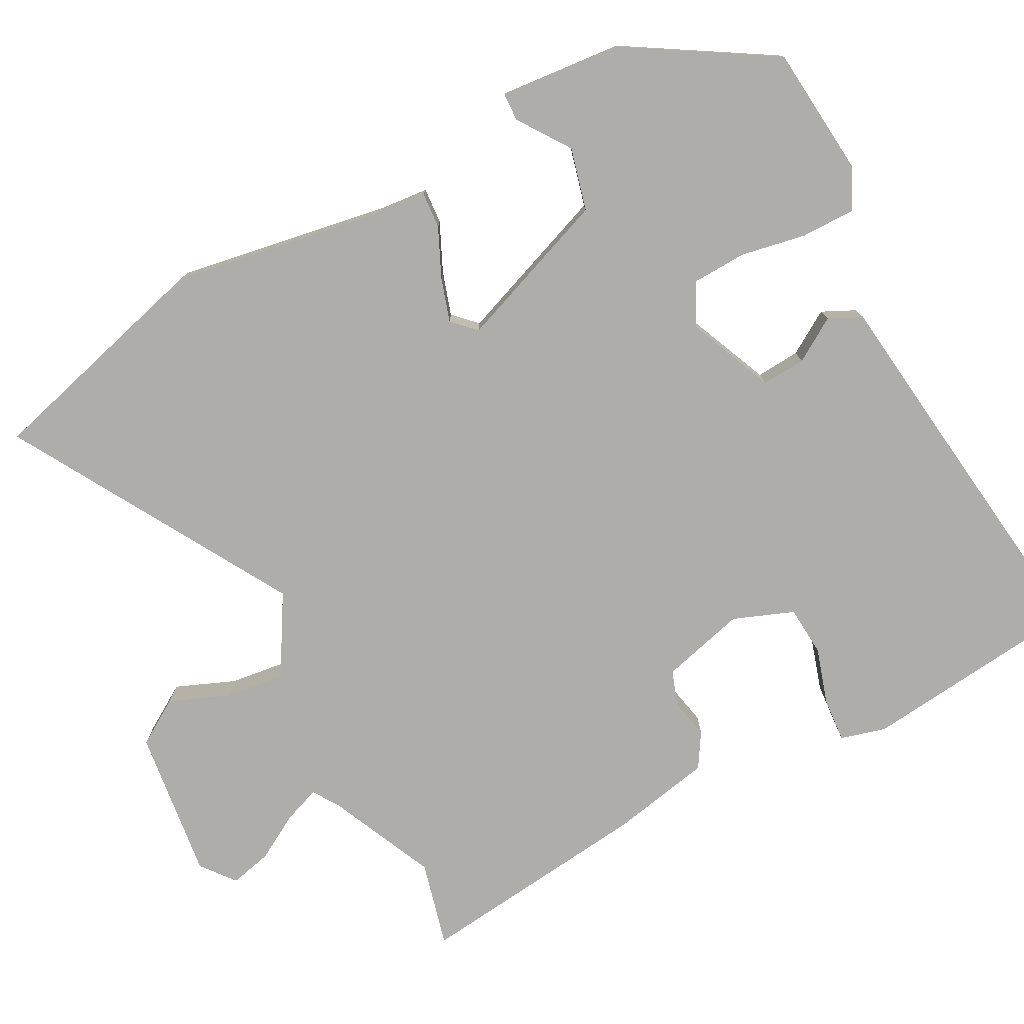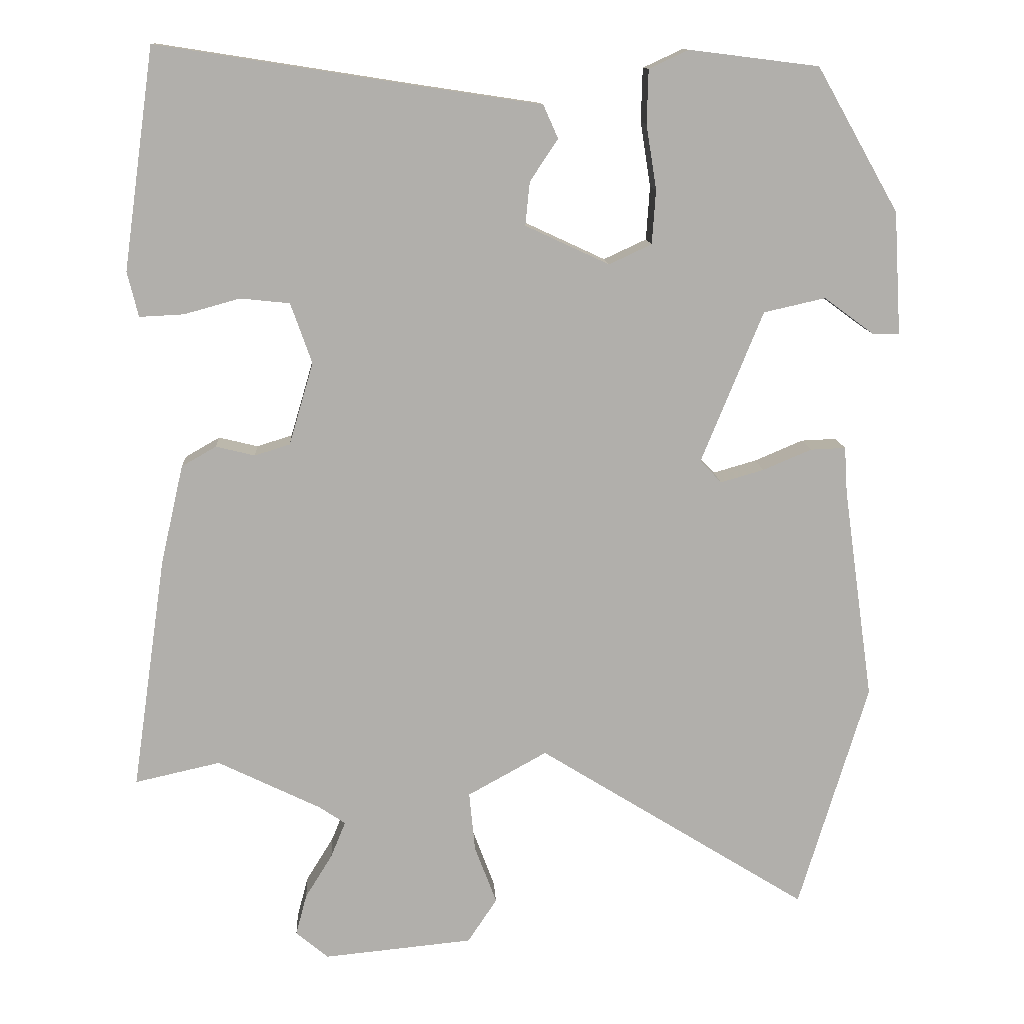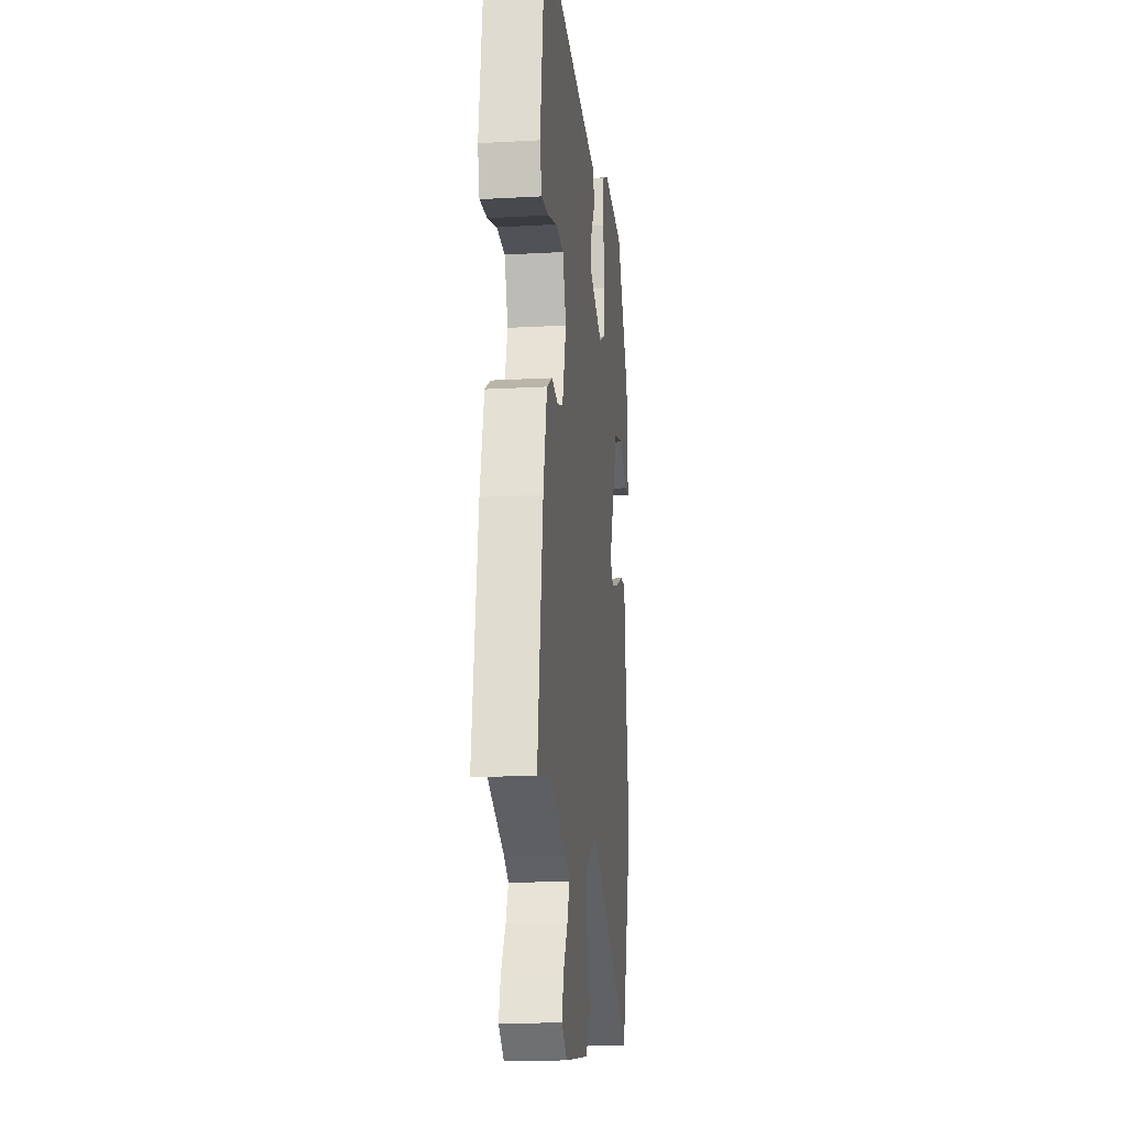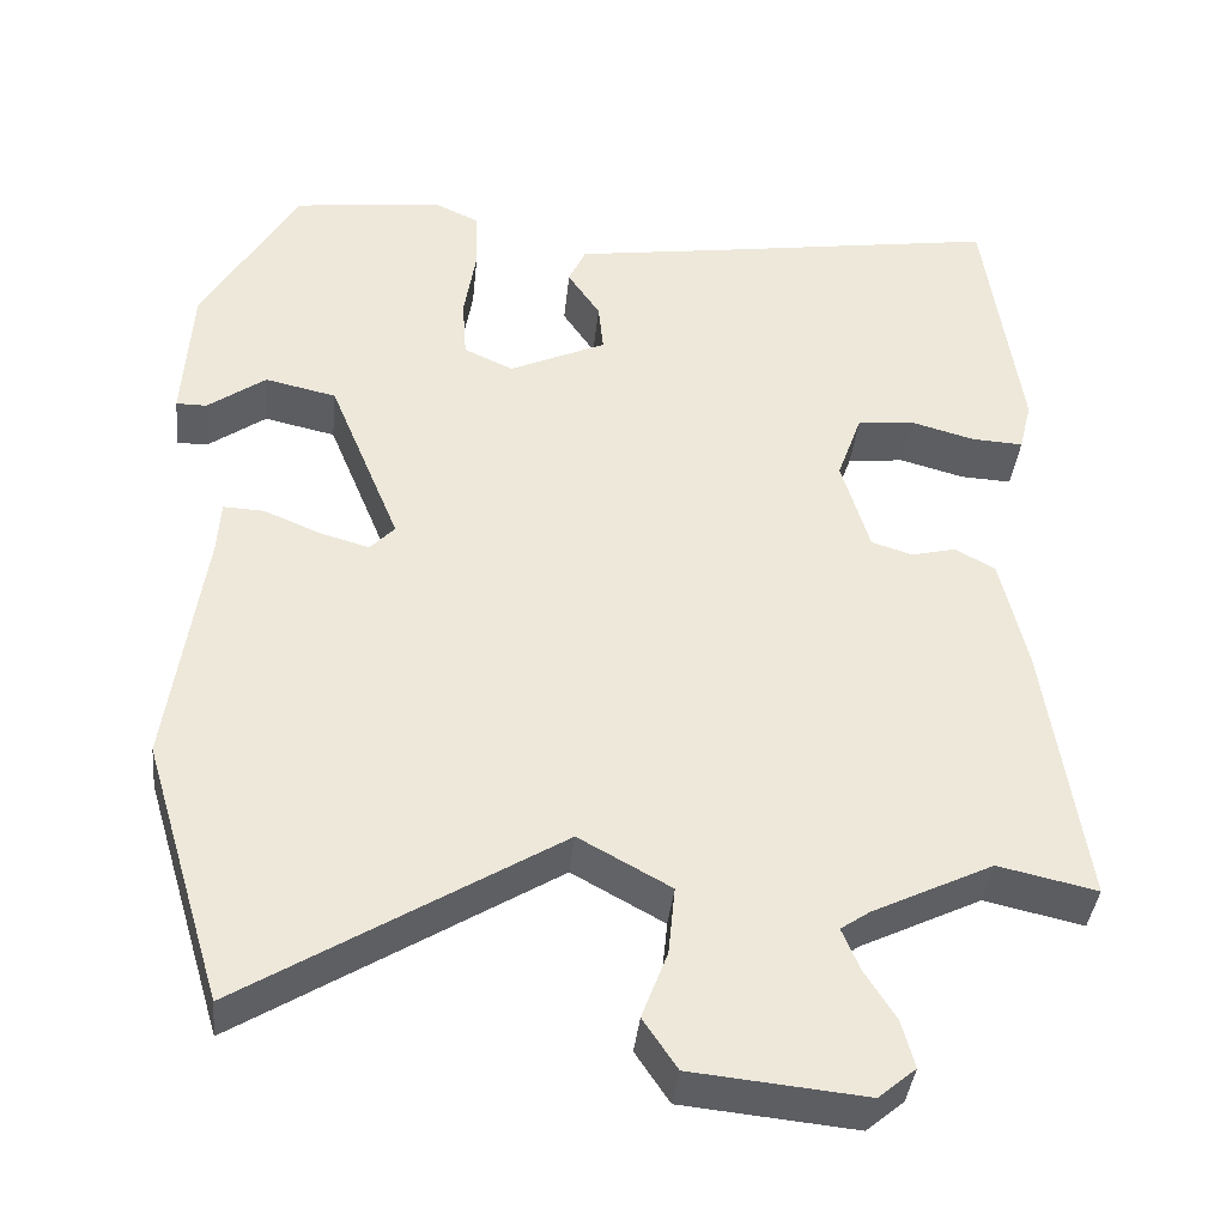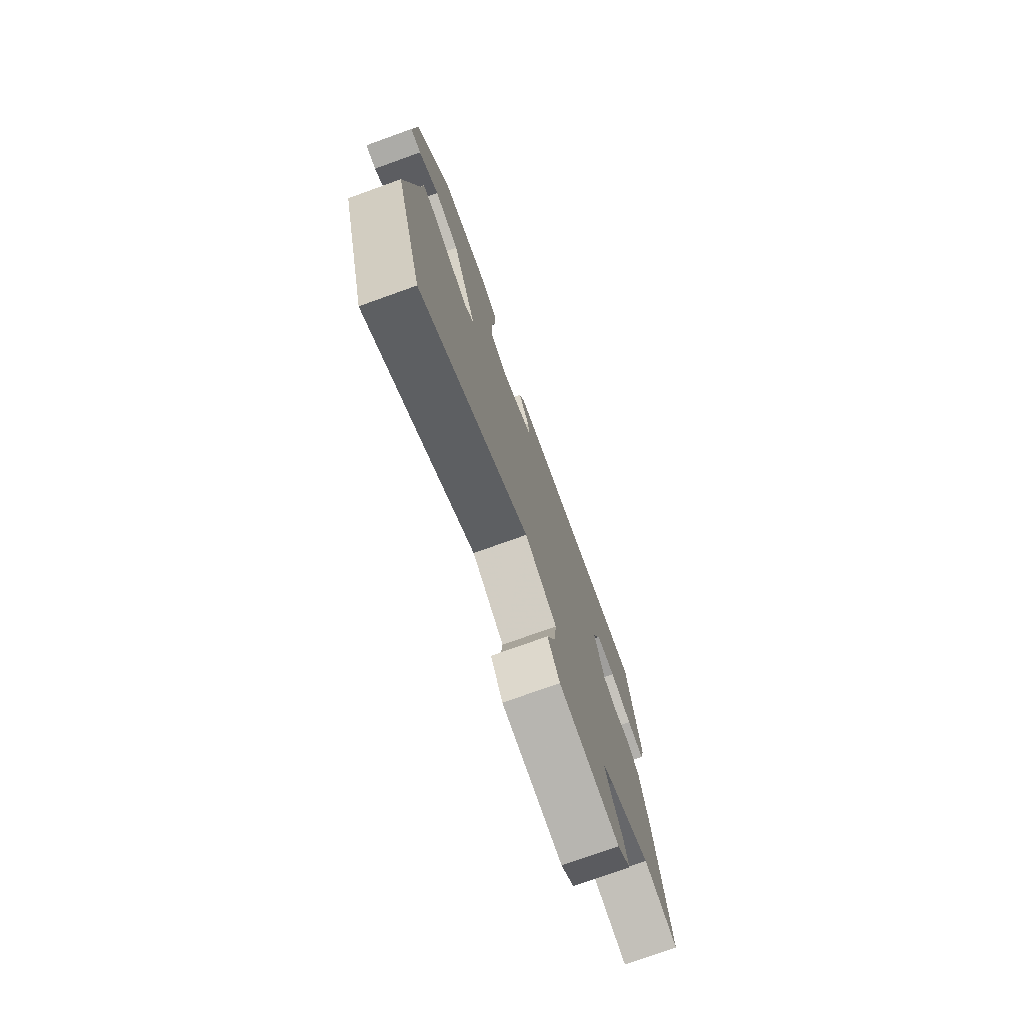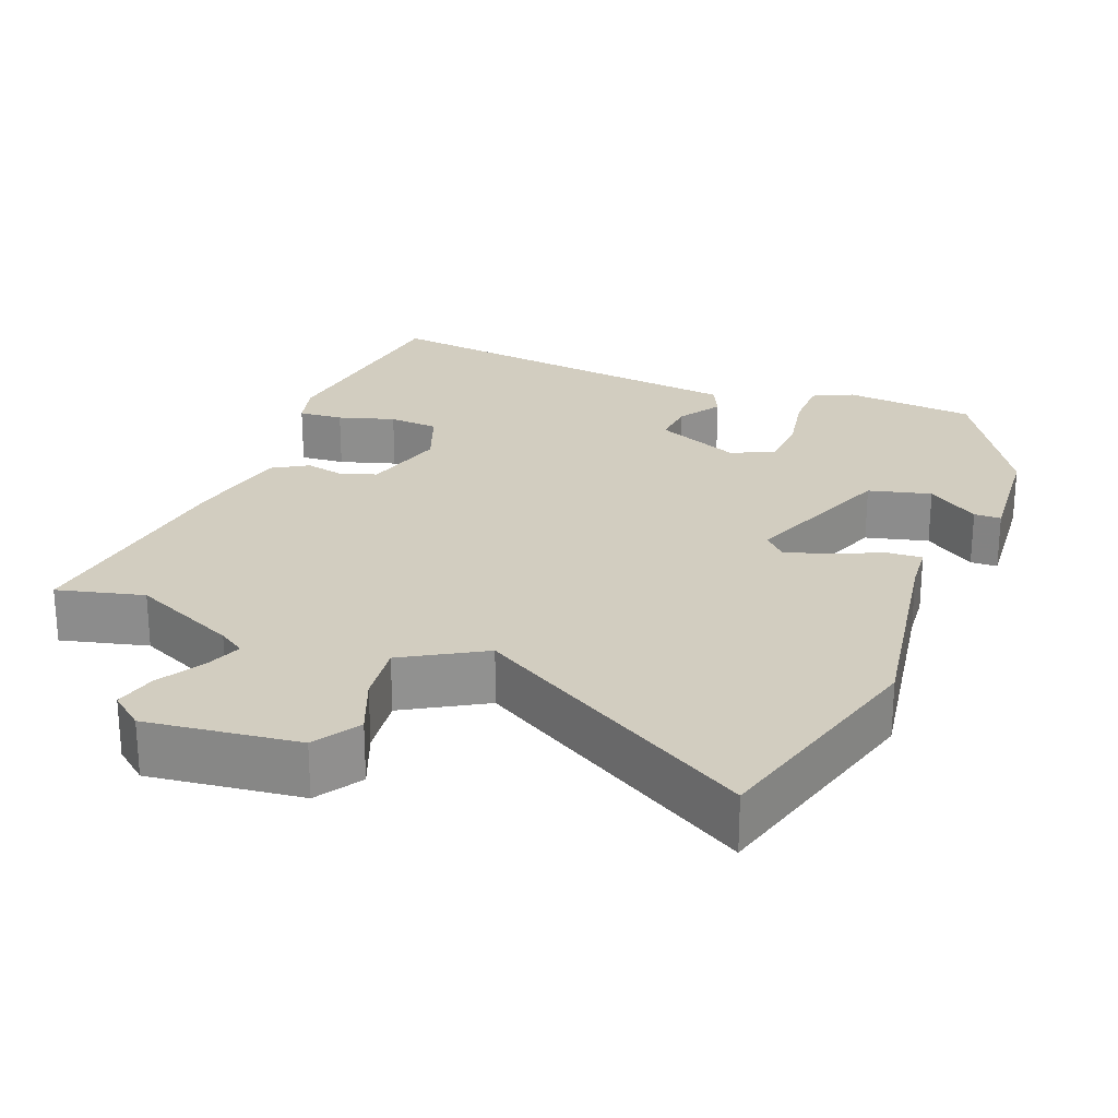
<metadata>
{"format":"obj","ext":"obj","renderer":"f3d","projection":"perspective","resolution":1024,"background":"white","views":[{"elev":-77.1,"azim":-63.7,"up":"+Y"},{"elev":12.1,"azim":176.7,"up":"+Z"},{"elev":-15.5,"azim":96.7,"up":"+Z"},{"elev":-39.0,"azim":-5.9,"up":"+Z"},{"elev":-76.3,"azim":-70.3,"up":"+Z"},{"elev":24.5,"azim":-159.9,"up":"+Y"}]}
</metadata>
<code>
v 0.452 0.07 0.518
v 0.494 0.07 0.218
v 0.479 0.07 0.157
v 0.419 0.07 0.16
v 0.343 0.07 0.181
v 0.276 0.07 0.174
v 0.247 0.07 0.092
v 0.28 0.07 -0.02
v 0.328 0.07 -0.035
v 0.381 0.07 -0.022
v 0.428 0.07 -0.049
v 0.459 0.07 -0.184
v 0.505 0.07 -0.501
v 0.389 0.07 -0.475
v 0.248 0.07 -0.544
v 0.213 0.07 -0.568
v 0.233 0.07 -0.617
v 0.27 0.07 -0.677
v 0.285 0.07 -0.733
v 0.241 0.07 -0.77
v 0.038 0.07 -0.75
v -0.002 0.07 -0.69
v 0.028 0.07 -0.61
v 0.036 0.07 -0.529
v -0.072 0.07 -0.469
v -0.44 0.07 -0.698
v -0.534 0.07 -0.387
v -0.493 0.07 -0.096
v -0.489 0.07 -0.033
v -0.441 0.07 -0.035
v -0.375 0.07 -0.063
v -0.316 0.07 -0.08
v -0.287 0.07 -0.049
v -0.371 0.07 0.157
v -0.455 0.07 0.176
v -0.523 0.07 0.126
v -0.559 0.07 0.126
v -0.549 0.07 0.293
v -0.438 0.07 0.488
v -0.262 0.07 0.51
v -0.208 0.07 0.485
v -0.206 0.07 0.412
v -0.22 0.07 0.324
v -0.215 0.07 0.251
v -0.157 0.07 0.224
v -0.043 0.07 0.277
v -0.049 0.07 0.336
v -0.087 0.07 0.393
v -0.067 0.07 0.438
v 0.1 0.07 0.463
v 0.452 0 0.518
v 0.494 0 0.218
v 0.479 0 0.157
v 0.419 0 0.16
v 0.343 0 0.181
v 0.276 0 0.174
v 0.247 0 0.092
v 0.28 0 -0.02
v 0.328 0 -0.035
v 0.381 0 -0.022
v 0.428 0 -0.049
v 0.459 0 -0.184
v 0.505 0 -0.501
v 0.389 0 -0.475
v 0.248 0 -0.544
v 0.213 0 -0.568
v 0.233 0 -0.617
v 0.27 0 -0.677
v 0.285 0 -0.733
v 0.241 0 -0.77
v 0.038 0 -0.75
v -0.002 0 -0.69
v 0.028 0 -0.61
v 0.036 0 -0.529
v -0.072 0 -0.469
v -0.44 0 -0.698
v -0.534 0 -0.387
v -0.493 0 -0.096
v -0.489 0 -0.033
v -0.441 0 -0.035
v -0.375 0 -0.063
v -0.316 0 -0.08
v -0.287 0 -0.049
v -0.371 0 0.157
v -0.455 0 0.176
v -0.523 0 0.126
v -0.559 0 0.126
v -0.549 0 0.293
v -0.438 0 0.488
v -0.262 0 0.51
v -0.208 0 0.485
v -0.206 0 0.412
v -0.22 0 0.324
v -0.215 0 0.251
v -0.157 0 0.224
v -0.043 0 0.277
v -0.049 0 0.336
v -0.087 0 0.393
v -0.067 0 0.438
v 0.1 0 0.463
f 47 48 49 50
f 46 47 50 1
f 40 41 42 43
f 40 43 44
f 39 40 44
f 38 39 44
f 35 36 37 38
f 34 35 38 44
f 33 34 44 45
f 28 29 30 31
f 28 31 32
f 25 26 27 28
f 24 25 28 32
f 20 21 22 23
f 20 23 24
f 17 18 19 20
f 16 17 20 24
f 15 16 24 32
f 11 12 13 14
f 9 10 11 14
f 8 9 14 15
f 7 8 15 32
f 2 3 4 5
f 46 1 2 5
f 46 5 6
f 33 45 46 6
f 6 7 32 33
f 100 99 98 97
f 51 100 97 96
f 93 92 91 90
f 94 93 90
f 94 90 89
f 94 89 88
f 88 87 86 85
f 94 88 85 84
f 95 94 84 83
f 81 80 79 78
f 82 81 78
f 78 77 76 75
f 82 78 75 74
f 73 72 71 70
f 74 73 70
f 70 69 68 67
f 74 70 67 66
f 82 74 66 65
f 64 63 62 61
f 64 61 60 59
f 65 64 59 58
f 82 65 58 57
f 55 54 53 52
f 55 52 51 96
f 56 55 96
f 56 96 95 83
f 83 82 57 56
f 1 51 52 2
f 2 52 53 3
f 3 53 54 4
f 4 54 55 5
f 5 55 56 6
f 6 56 57 7
f 7 57 58 8
f 8 58 59 9
f 9 59 60 10
f 10 60 61 11
f 11 61 62 12
f 12 62 63 13
f 13 63 64 14
f 14 64 65 15
f 15 65 66 16
f 16 66 67 17
f 17 67 68 18
f 18 68 69 19
f 19 69 70 20
f 20 70 71 21
f 21 71 72 22
f 22 72 73 23
f 23 73 74 24
f 24 74 75 25
f 25 75 76 26
f 26 76 77 27
f 27 77 78 28
f 28 78 79 29
f 29 79 80 30
f 30 80 81 31
f 31 81 82 32
f 32 82 83 33
f 33 83 84 34
f 34 84 85 35
f 35 85 86 36
f 36 86 87 37
f 37 87 88 38
f 38 88 89 39
f 39 89 90 40
f 40 90 91 41
f 41 91 92 42
f 42 92 93 43
f 43 93 94 44
f 44 94 95 45
f 45 95 96 46
f 46 96 97 47
f 47 97 98 48
f 48 98 99 49
f 49 99 100 50
f 50 100 51 1

</code>
